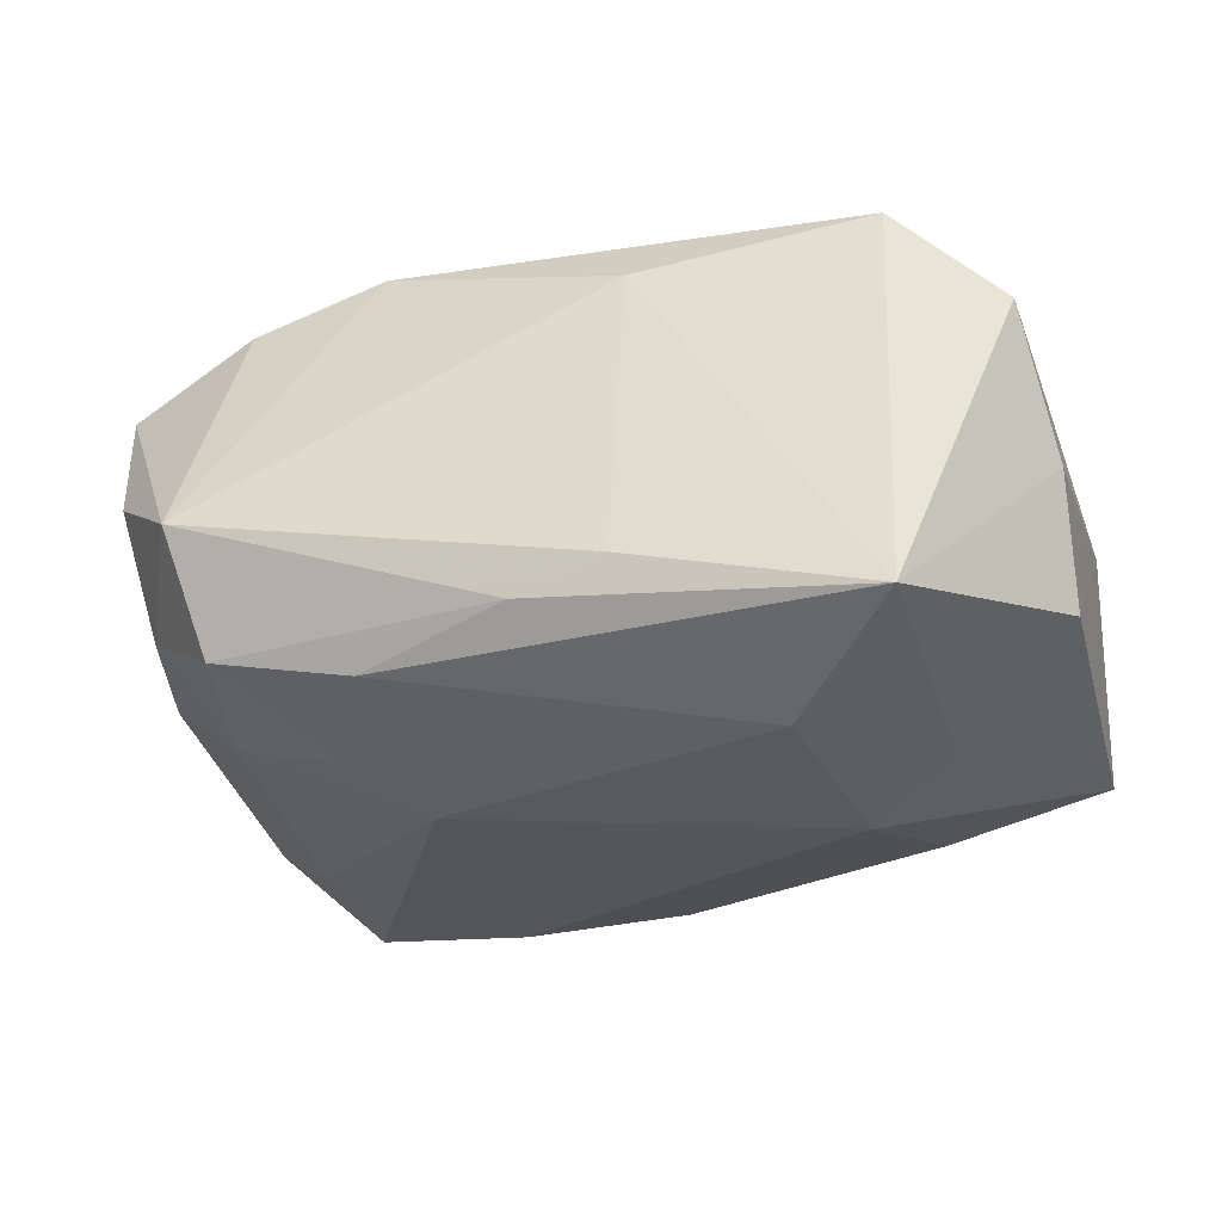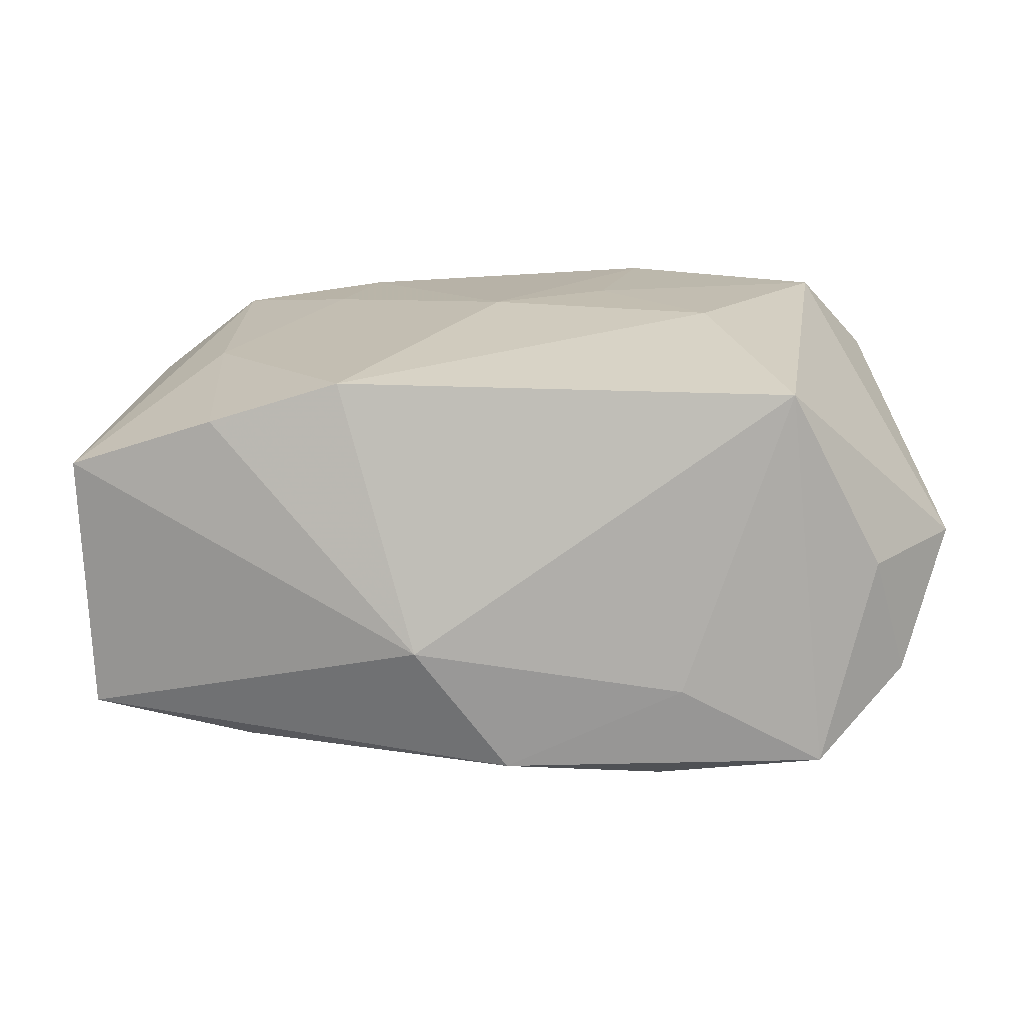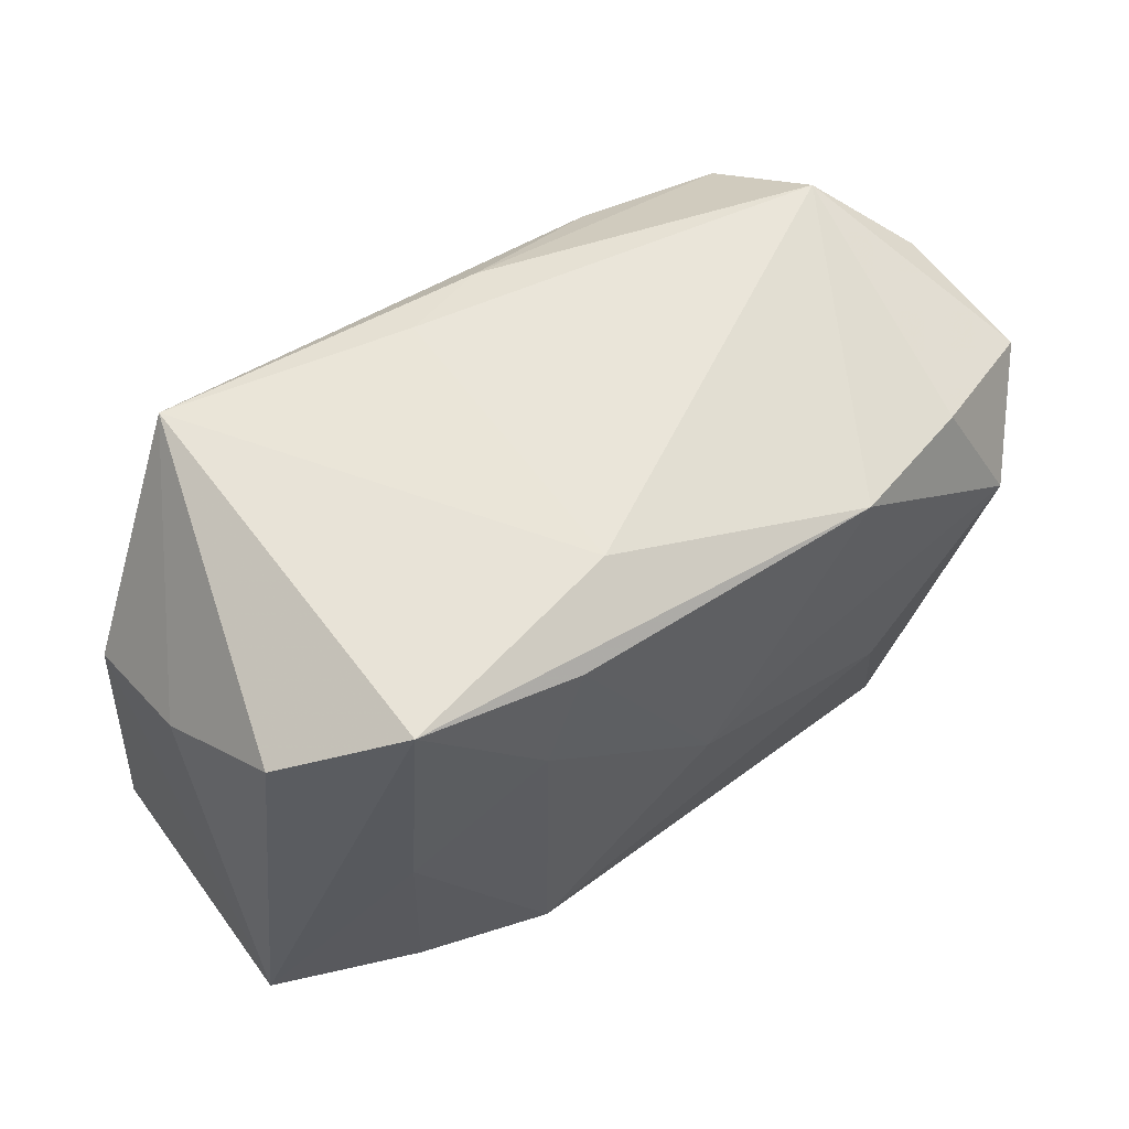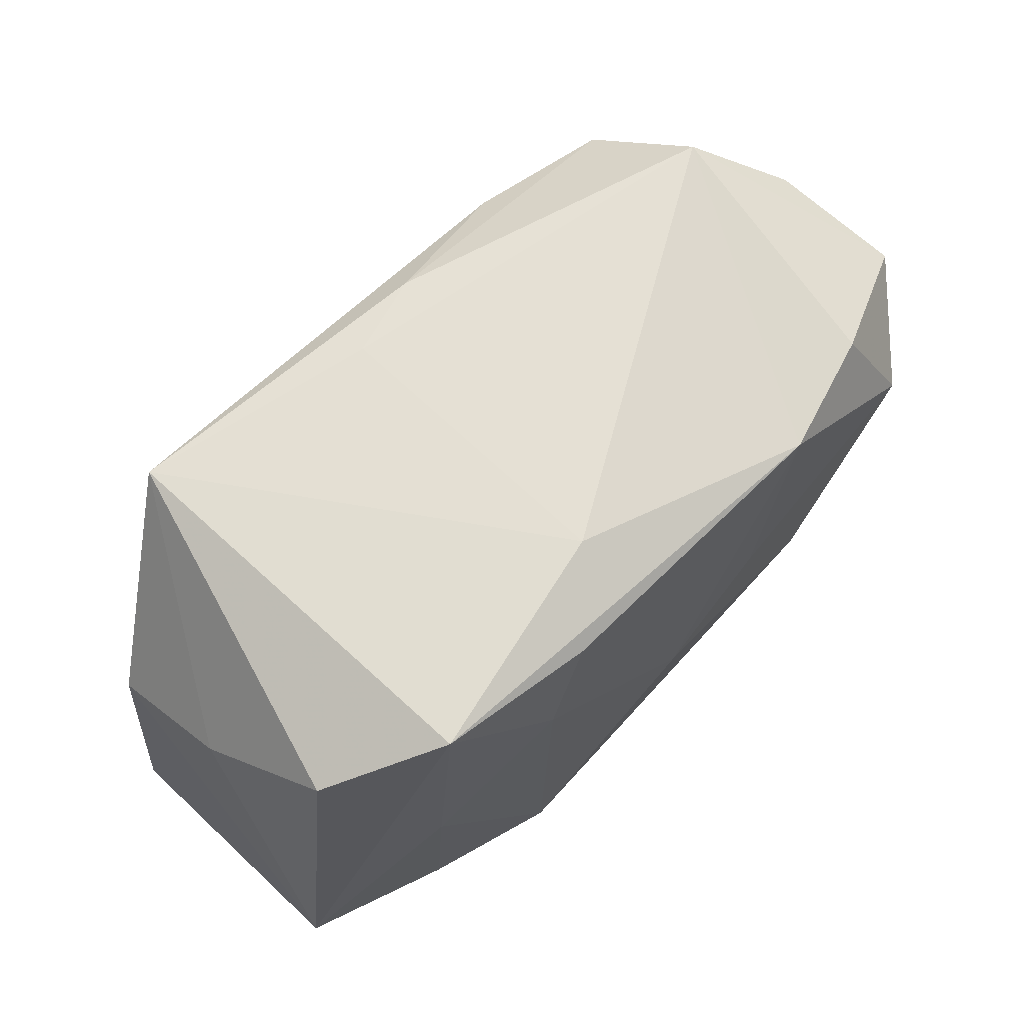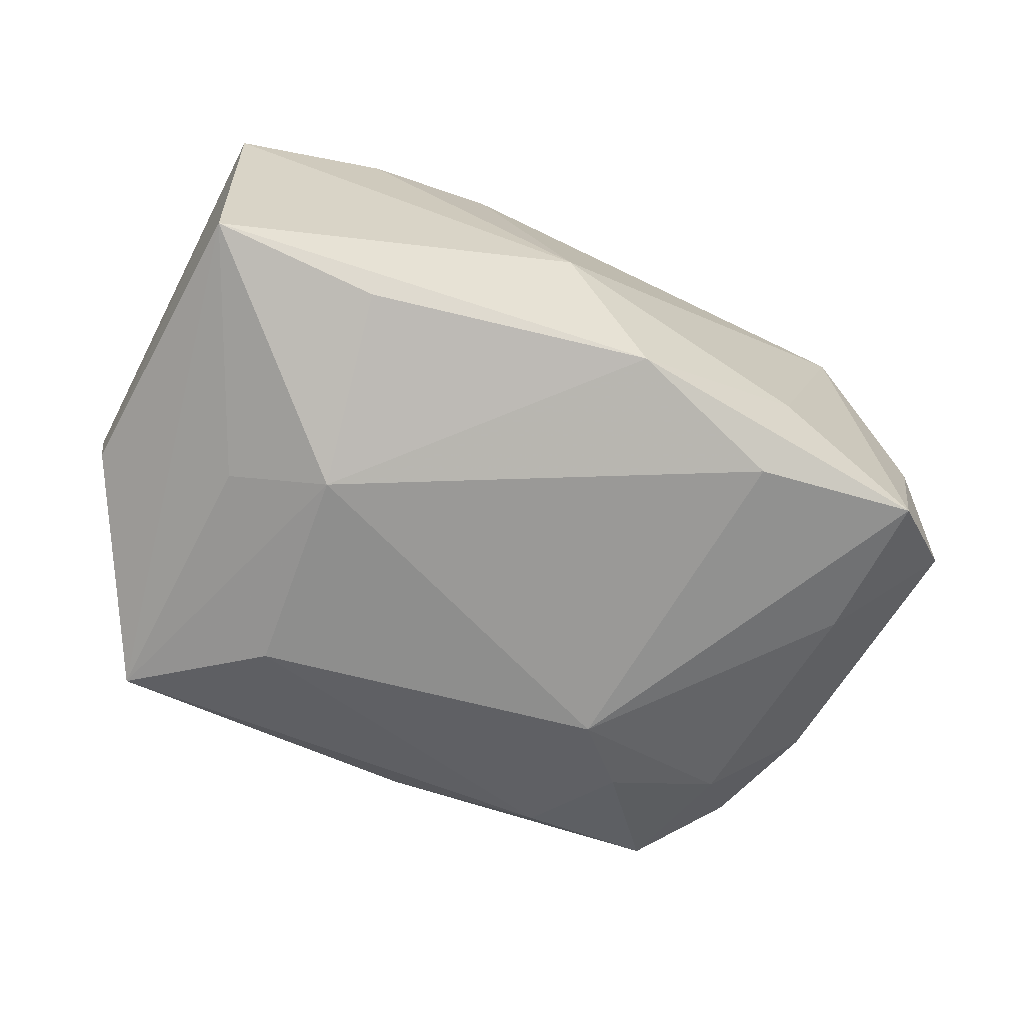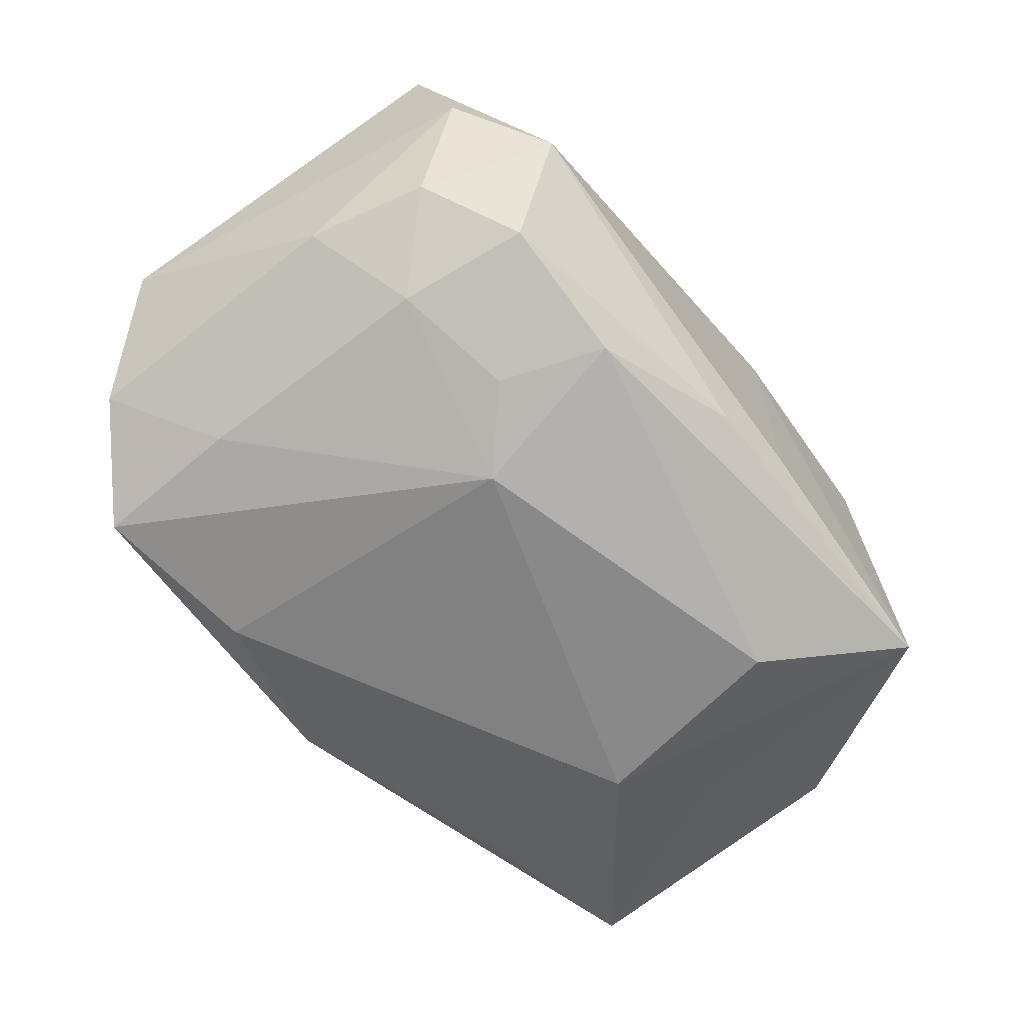
<metadata>
{"format":"obj","ext":"obj","renderer":"f3d","projection":"perspective","resolution":1024,"background":"white","views":[{"elev":-31.6,"azim":-166.9,"up":"+Z"},{"elev":15.8,"azim":-2.1,"up":"+Z"},{"elev":58.1,"azim":-38.3,"up":"+Y"},{"elev":65.4,"azim":-49.0,"up":"+Y"},{"elev":-64.9,"azim":-30.7,"up":"+Z"},{"elev":-63.2,"azim":126.4,"up":"+Z"}]}
</metadata>
<code>
v 0.03667 0.01506 0.01345
v 0.03332 0.01387 -0.007293
v 0.02651 0.01942 -0.01301
v 0.02765 -0.01222 -0.0158
v 0.0147 0.01978 -0.01586
v -0.02671 0.001854 -0.01773
v -0.01946 -0.003165 -0.0209
v 0.01283 -0.02239 -0.01824
v -0.01604 0.01154 0.01878
v -0.02381 -0.01831 -0.01557
v 0.02988 0.008551 0.02068
v -0.03862 -0.01697 0.009378
v -0.02699 0.000769 0.01555
v 0.02544 0.01872 0.01757
v 0.03947 -0.01444 0.00178
v -0.006519 0.02458 0.01347
v 0.03153 -0.02284 0.001169
v 0.02792 0.008516 -0.01454
v 0.01792 -0.006662 0.02045
v 0.03521 0.01837 0.002583
v -0.02523 0.0253 -0.01695
v 0.02883 0.02463 -0.003697
v 0.01424 -0.02607 -0.009268
v -0.03686 0.00876 -0.01141
v -0.02625 -0.02004 0.01372
v -0.0009227 -0.02544 -0.01618
v -0.03694 0.01268 -0.0008233
v 0.01244 0.006159 -0.0209
v 0.002157 0.02411 -0.01367
v 0.009343 0.004262 0.02072
v -0.0009303 -0.001038 0.02062
v 0.03546 0.00356 -0.007482
v -0.01521 -0.02126 0.01724
v -0.008897 -0.02657 -0.005345
v -0.03777 -0.01636 -0.01296
v -0.01617 0.01432 -0.0209
v -0.03489 0.0194 0.01022
v 0.0267 -0.02512 -0.01615
v 0.01401 0.01998 0.02041
v -0.01271 0.02125 0.01885
v 0.03471 -0.02018 -0.009314
v 0.0184 0.01124 -0.01812
v -0.005389 0.0253 -0.01158
v 0.02341 -0.02435 0.0166
v -0.02607 0.02364 0.0166
f 28 38 8
f 23 44 34
f 38 44 23
f 15 44 17
f 17 44 38
f 16 21 45
f 21 37 45
f 12 45 37
f 15 17 41
f 41 17 38
f 2 18 3
f 26 8 38
f 26 23 34
f 38 23 26
f 11 44 15
f 11 19 44
f 24 21 35
f 35 12 24
f 34 12 35
f 35 26 34
f 10 26 35
f 24 12 27
f 27 12 37
f 27 21 24
f 27 37 21
f 25 12 34
f 4 41 38
f 4 38 28
f 28 18 4
f 43 21 16
f 42 18 28
f 42 3 18
f 1 11 15
f 21 36 7
f 10 35 7
f 7 26 10
f 7 36 28
f 8 26 7
f 28 8 7
f 33 25 34
f 34 44 33
f 33 19 31
f 44 19 33
f 45 12 13
f 12 25 13
f 25 33 13
f 32 4 18
f 41 4 32
f 32 18 2
f 15 41 32
f 21 43 29
f 28 36 5
f 5 42 28
f 5 36 21
f 3 42 5
f 21 29 5
f 5 29 3
f 2 3 22
f 3 29 22
f 22 29 43
f 22 43 16
f 39 40 31
f 39 22 16
f 16 45 39
f 45 40 39
f 6 35 21
f 21 7 6
f 6 7 35
f 9 33 31
f 31 40 9
f 9 40 45
f 45 13 9
f 9 13 33
f 20 32 2
f 2 22 20
f 20 22 1
f 20 1 15
f 15 32 20
f 30 39 31
f 11 39 30
f 31 19 30
f 19 11 30
f 1 22 14
f 22 39 14
f 11 1 14
f 14 39 11

</code>
